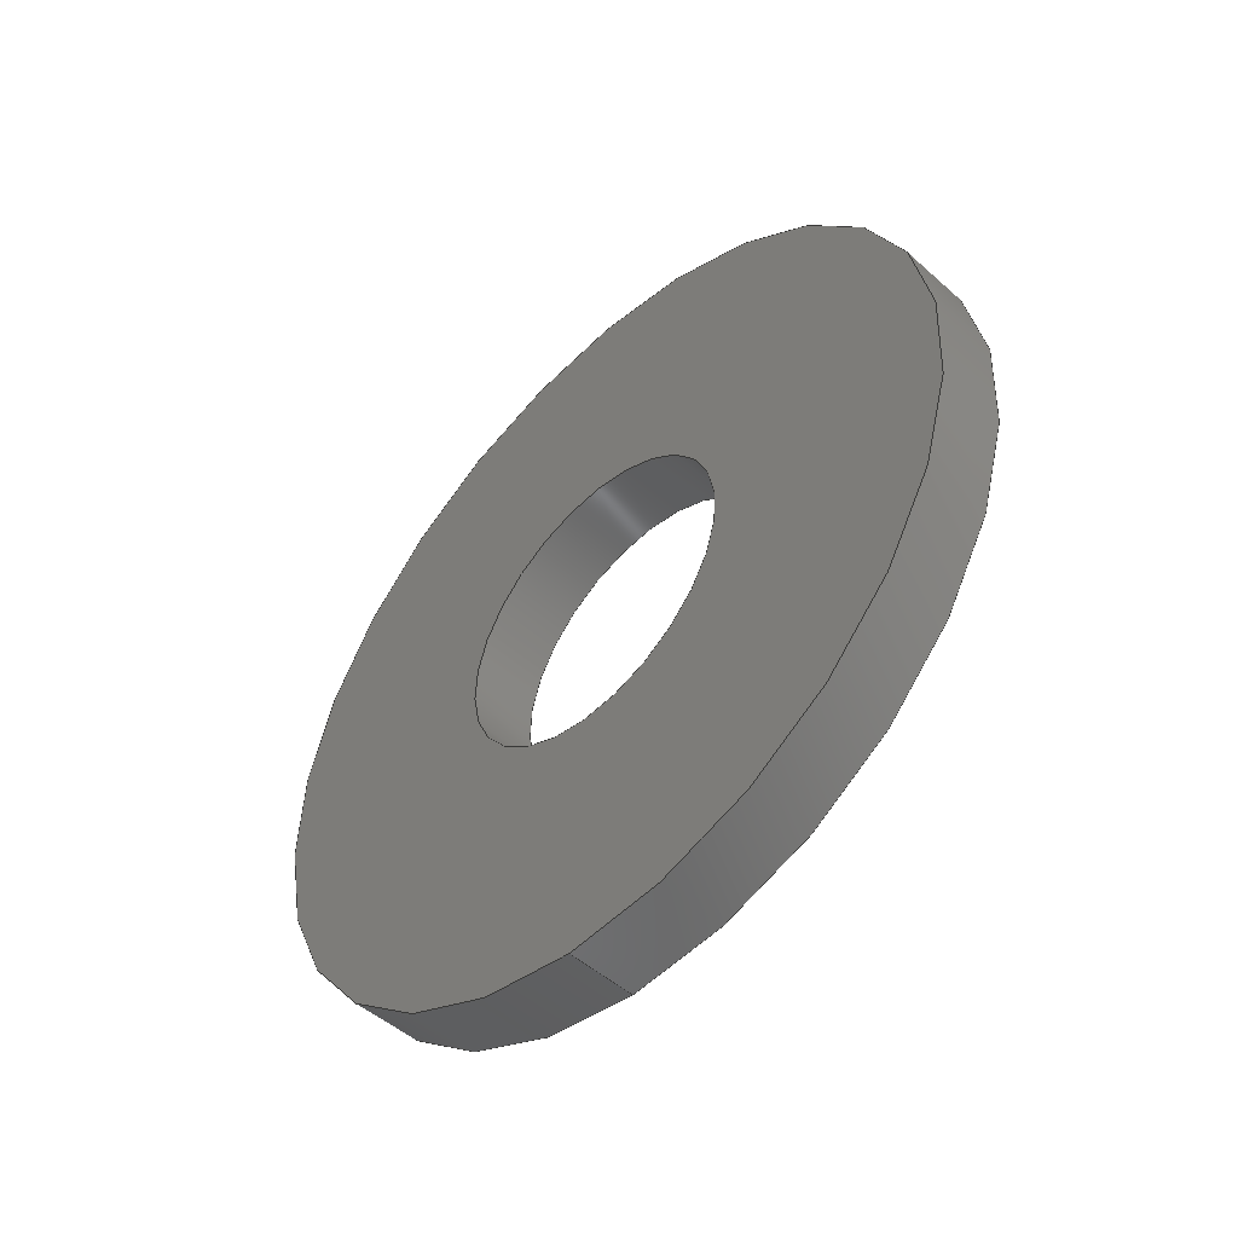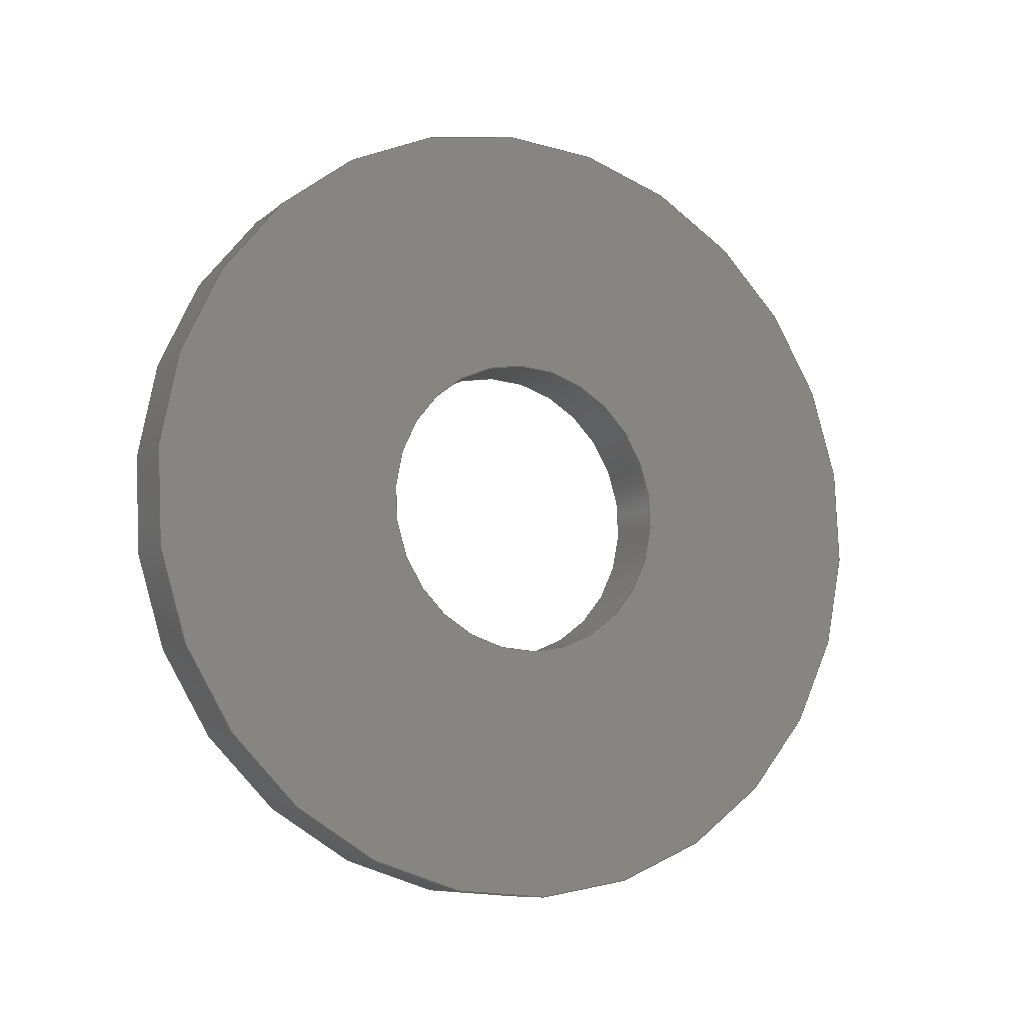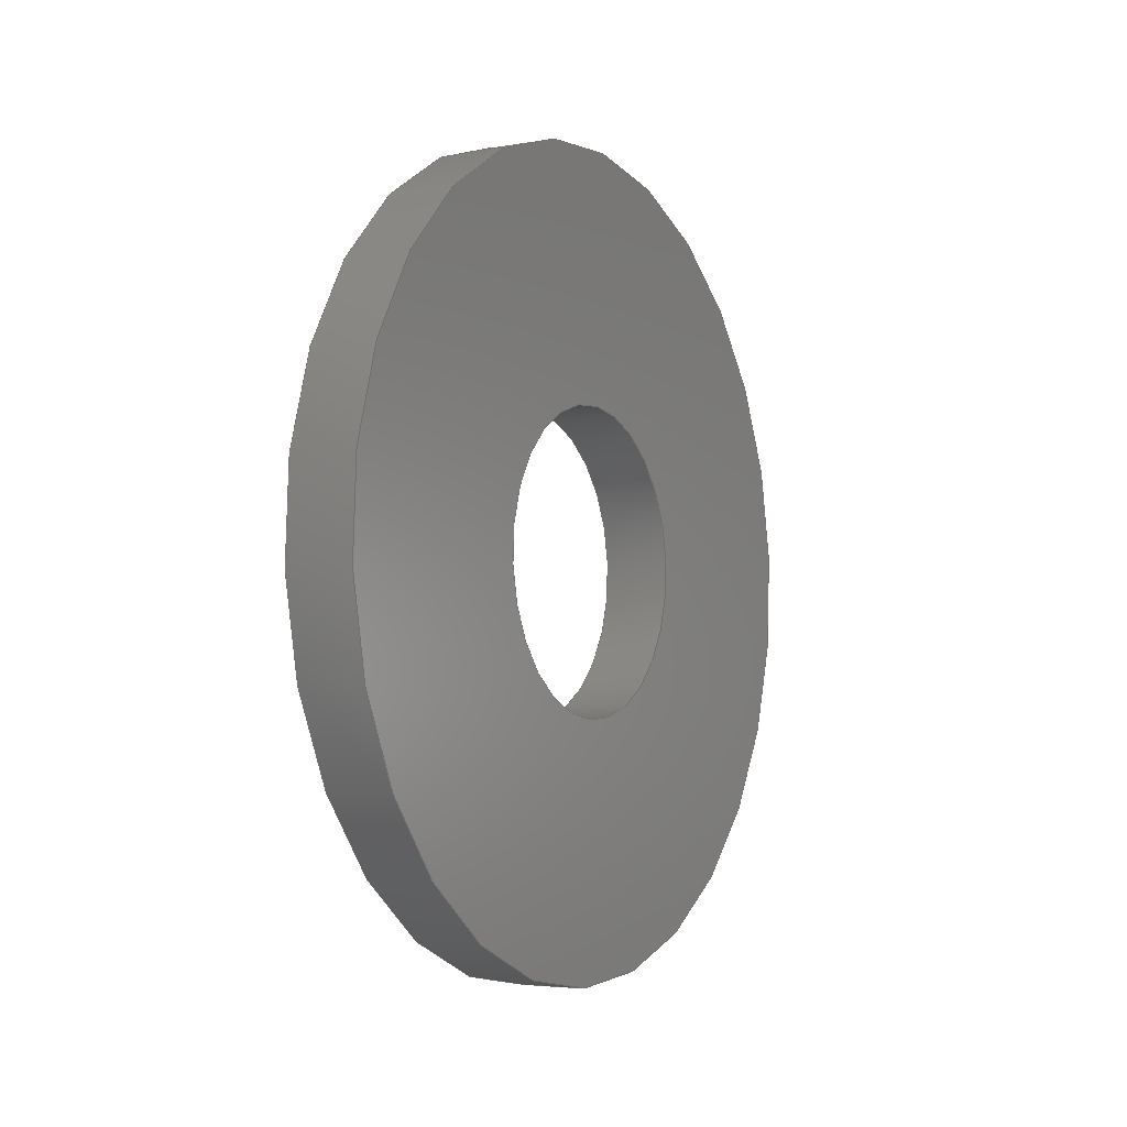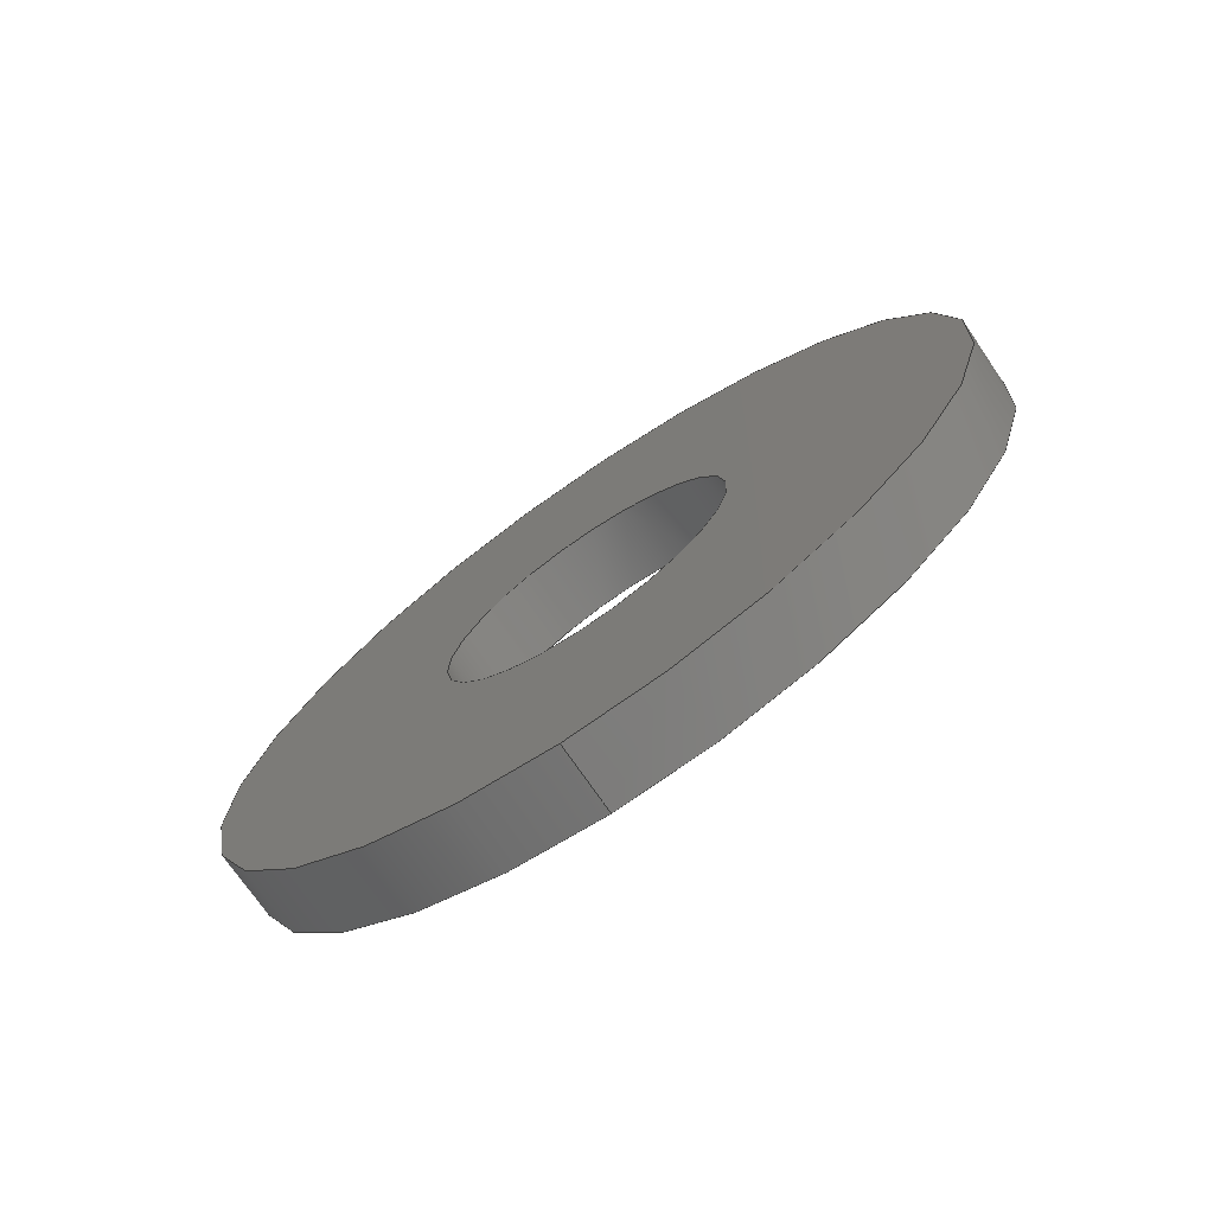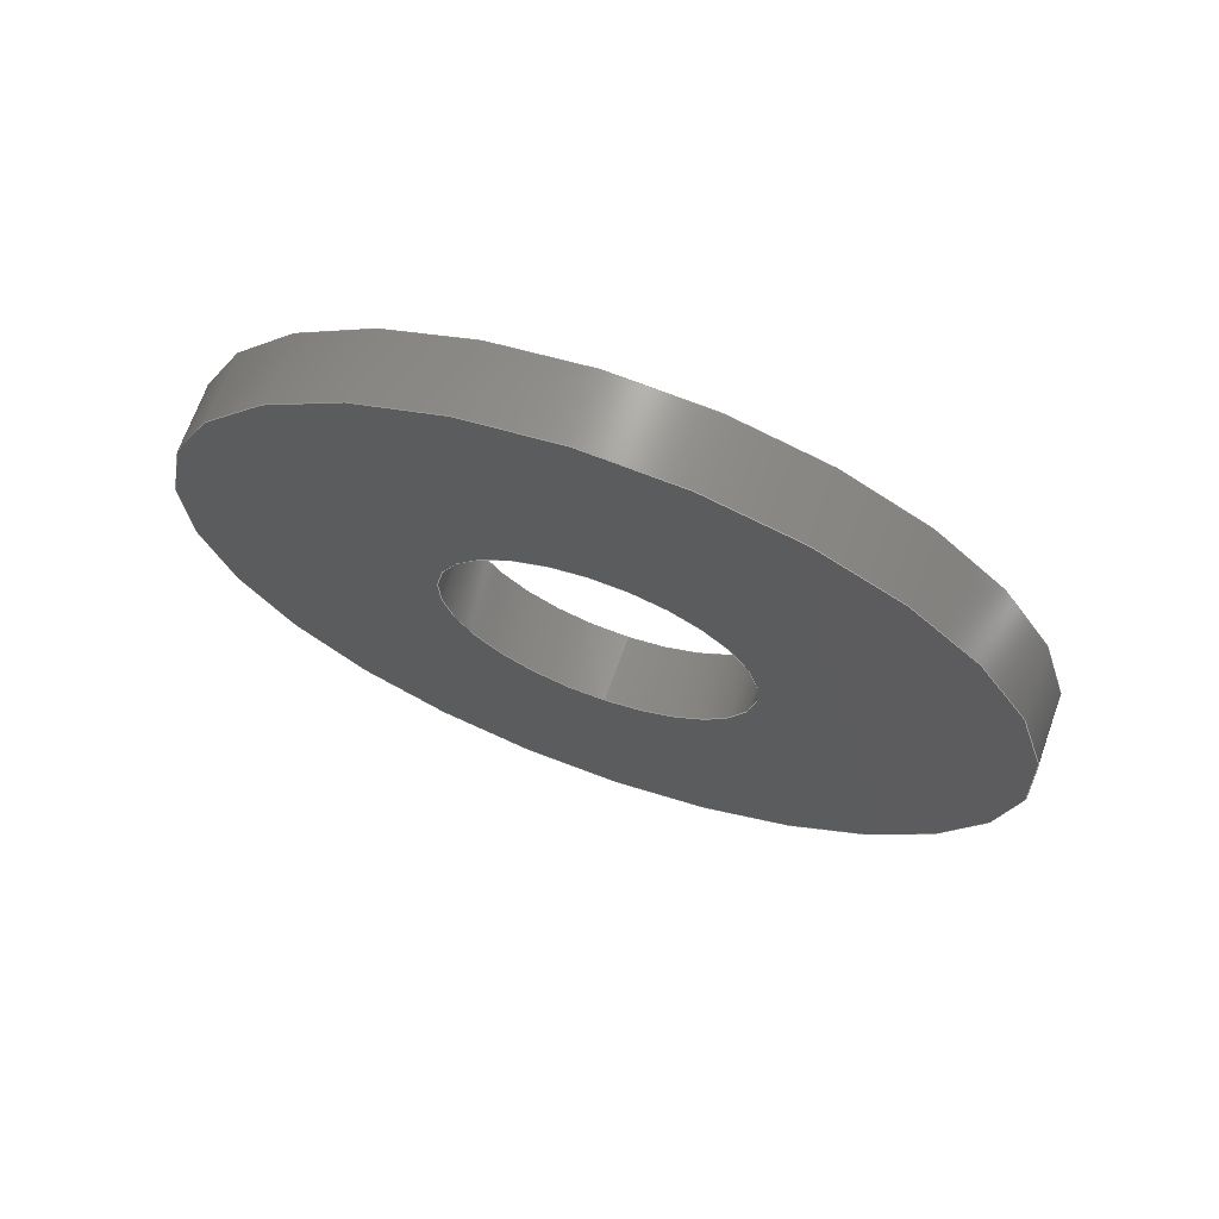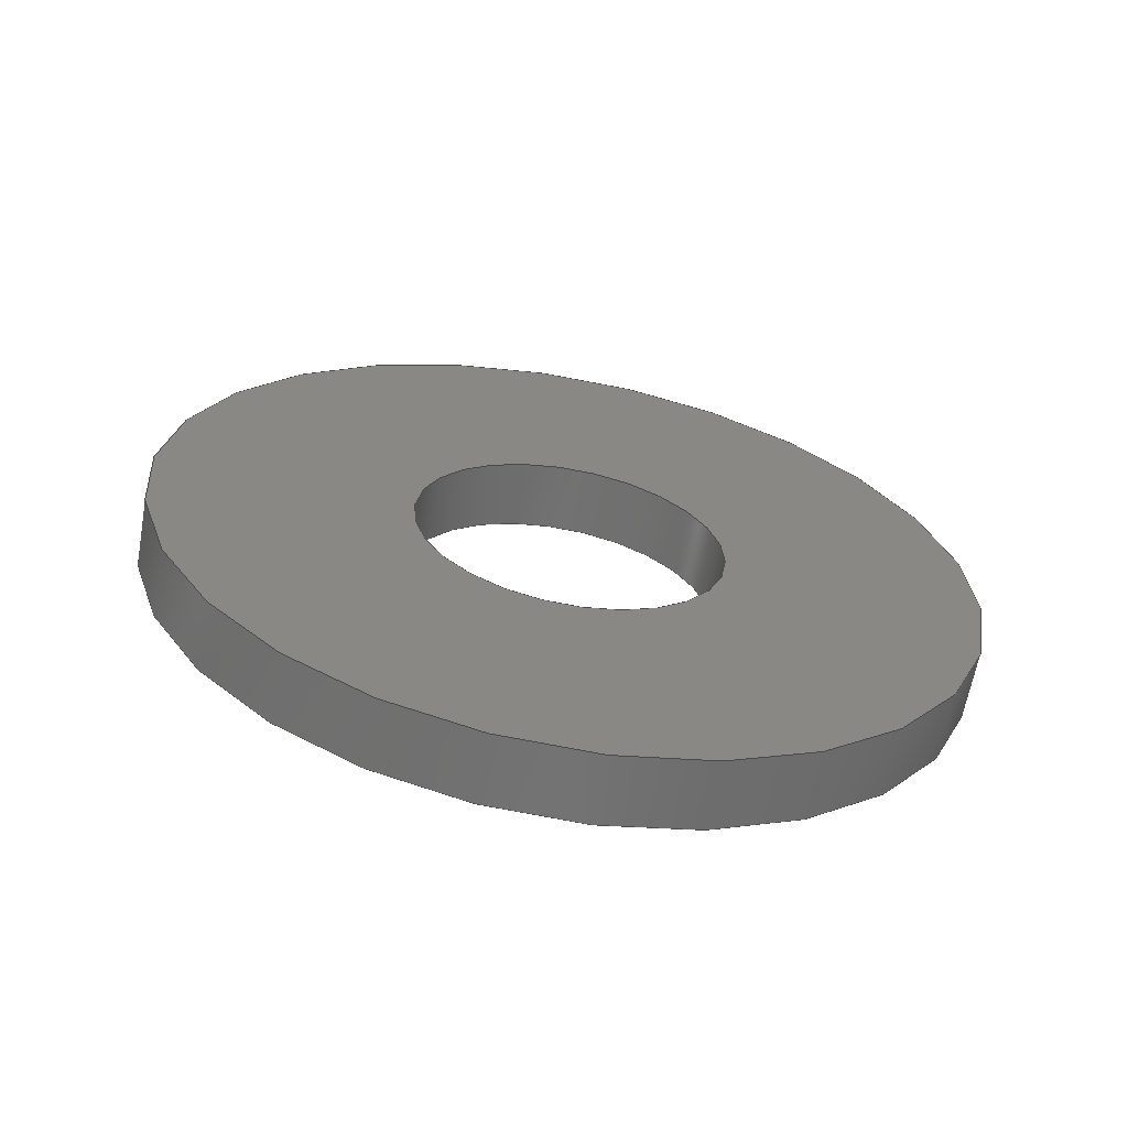
<metadata>
{"format":"step","ext":"step","renderer":"f3d","projection":"perspective","resolution":1024,"background":"white","views":[{"elev":-49.8,"azim":-44.2,"up":"+Z"},{"elev":-9.3,"azim":62.4,"up":"+Z"},{"elev":-4.2,"azim":-150.3,"up":"+Z"},{"elev":-73.1,"azim":-55.6,"up":"+Z"},{"elev":69.1,"azim":109.8,"up":"+Z"},{"elev":-63.7,"azim":-100.3,"up":"+Y"}]}
</metadata>
<code>
ISO-10303-21;
DATA;
#1=PROPERTY_DEFINITION_REPRESENTATION(#5,#3);
#2=PROPERTY_DEFINITION_REPRESENTATION(#6,#4);
#3=REPRESENTATION('',(#7),#108);
#4=REPRESENTATION('',(#8),#108);
#5=PROPERTY_DEFINITION('pmi validation property','',#113);
#6=PROPERTY_DEFINITION('pmi validation property','',#113);
#7=VALUE_REPRESENTATION_ITEM('number of annotations',COUNT_MEASURE(0));
#8=VALUE_REPRESENTATION_ITEM('number of views',COUNT_MEASURE(0));
#9=SHAPE_REPRESENTATION_RELATIONSHIP('','',#66,#10);
#10=ADVANCED_BREP_SHAPE_REPRESENTATION('',(#64),#108);
#11=PLANE('',#74);
#12=PLANE('',#75);
#13=ORIENTED_EDGE('',*,*,#21,.T.);
#14=ORIENTED_EDGE('',*,*,#22,.F.);
#15=ORIENTED_EDGE('',*,*,#23,.F.);
#16=ORIENTED_EDGE('',*,*,#24,.T.);
#17=ORIENTED_EDGE('',*,*,#21,.F.);
#18=ORIENTED_EDGE('',*,*,#23,.T.);
#19=ORIENTED_EDGE('',*,*,#22,.T.);
#20=ORIENTED_EDGE('',*,*,#24,.F.);
#21=EDGE_CURVE('',#25,#25,#29,.T.);
#22=EDGE_CURVE('',#26,#26,#30,.T.);
#23=EDGE_CURVE('',#27,#27,#31,.T.);
#24=EDGE_CURVE('',#28,#28,#32,.T.);
#25=VERTEX_POINT('',#97);
#26=VERTEX_POINT('',#99);
#27=VERTEX_POINT('',#102);
#28=VERTEX_POINT('',#104);
#29=CIRCLE('',#69,0.001791);
#30=CIRCLE('',#70,0.001791);
#31=CIRCLE('',#72,0.004763);
#32=CIRCLE('',#73,0.004763);
#33=EDGE_LOOP('',(#13));
#34=EDGE_LOOP('',(#14));
#35=EDGE_LOOP('',(#15));
#36=EDGE_LOOP('',(#16));
#37=EDGE_LOOP('',(#17));
#38=EDGE_LOOP('',(#18));
#39=EDGE_LOOP('',(#19));
#40=EDGE_LOOP('',(#20));
#41=FACE_BOUND('',#33,.T.);
#42=FACE_BOUND('',#34,.T.);
#43=FACE_BOUND('',#35,.T.);
#44=FACE_BOUND('',#36,.T.);
#45=FACE_BOUND('',#37,.T.);
#46=FACE_BOUND('',#38,.T.);
#47=FACE_BOUND('',#39,.T.);
#48=FACE_BOUND('',#40,.T.);
#49=CYLINDRICAL_SURFACE('',#68,0.001791);
#50=CYLINDRICAL_SURFACE('',#71,0.004763);
#51=ADVANCED_FACE('',(#41,#42),#49,.F.);
#52=ADVANCED_FACE('',(#43,#44),#50,.T.);
#53=ADVANCED_FACE('',(#45,#46),#11,.T.);
#54=ADVANCED_FACE('',(#47,#48),#12,.F.);
#55=CLOSED_SHELL('',(#51,#52,#53,#54));
#56=STYLED_ITEM('',(#57),#64);
#57=PRESENTATION_STYLE_ASSIGNMENT((#58));
#58=SURFACE_STYLE_USAGE(.BOTH.,#59);
#59=SURFACE_SIDE_STYLE('',(#60));
#60=SURFACE_STYLE_FILL_AREA(#61);
#61=FILL_AREA_STYLE('',(#62));
#62=FILL_AREA_STYLE_COLOUR('',#63);
#63=COLOUR_RGB('',0.2941,0.2941,0.2941);
#64=MANIFOLD_SOLID_BREP('Washer, #8',#55);
#65=SHAPE_DEFINITION_REPRESENTATION(#113,#66);
#66=SHAPE_REPRESENTATION('Washer, #8',(#67),#108);
#67=AXIS2_PLACEMENT_3D('',#94,#76,#77);
#68=AXIS2_PLACEMENT_3D('',#95,#78,#79);
#69=AXIS2_PLACEMENT_3D('',#96,#80,#81);
#70=AXIS2_PLACEMENT_3D('',#98,#82,#83);
#71=AXIS2_PLACEMENT_3D('',#100,#84,#85);
#72=AXIS2_PLACEMENT_3D('',#101,#86,#87);
#73=AXIS2_PLACEMENT_3D('',#103,#88,#89);
#74=AXIS2_PLACEMENT_3D('',#105,#90,#91);
#75=AXIS2_PLACEMENT_3D('',#106,#92,#93);
#76=DIRECTION('',(0,0,1));
#77=DIRECTION('',(1,0,0));
#78=DIRECTION('',(-1,-1.84e-17,-1.109e-17));
#79=DIRECTION('',(-1.02e-17,-0.04748,0.9989));
#80=DIRECTION('',(1,1.84e-17,1.109e-17));
#81=DIRECTION('',(1.02e-17,0.04748,-0.9989));
#82=DIRECTION('',(1,1.84e-17,1.109e-17));
#83=DIRECTION('',(1.02e-17,0.04748,-0.9989));
#84=DIRECTION('',(-1,-1.84e-17,-1.109e-17));
#85=DIRECTION('',(-1.02e-17,-0.04748,0.9989));
#86=DIRECTION('',(1,1.84e-17,1.109e-17));
#87=DIRECTION('',(1.02e-17,0.04748,-0.9989));
#88=DIRECTION('',(1,1.84e-17,1.109e-17));
#89=DIRECTION('',(1.02e-17,0.04748,-0.9989));
#90=DIRECTION('',(1,1.84e-17,1.109e-17));
#91=DIRECTION('',(-1.891e-17,0.9989,0.04748));
#92=DIRECTION('',(1,1.84e-17,1.109e-17));
#93=DIRECTION('',(-1.891e-17,0.9989,0.04748));
#94=CARTESIAN_POINT('',(0,0,0));
#95=CARTESIAN_POINT('',(0.01782,0.8745,-0.04852));
#96=CARTESIAN_POINT('',(0.01782,0.8745,-0.04852));
#97=CARTESIAN_POINT('',(0.01782,0.8745,-0.05031));
#98=CARTESIAN_POINT('',(0.01703,0.8745,-0.04852));
#99=CARTESIAN_POINT('',(0.01703,0.8745,-0.05031));
#100=CARTESIAN_POINT('',(0.01782,0.8745,-0.04852));
#101=CARTESIAN_POINT('',(0.01782,0.8745,-0.04852));
#102=CARTESIAN_POINT('',(0.01782,0.8747,-0.05328));
#103=CARTESIAN_POINT('',(0.01703,0.8745,-0.04852));
#104=CARTESIAN_POINT('',(0.01703,0.8747,-0.05328));
#105=CARTESIAN_POINT('',(0.01782,0.8747,-0.0483));
#106=CARTESIAN_POINT('',(0.01703,0.8747,-0.0483));
#107=MECHANICAL_DESIGN_GEOMETRIC_PRESENTATION_REPRESENTATION('',(#56),#108);
#108=(
GEOMETRIC_REPRESENTATION_CONTEXT(3)
GLOBAL_UNCERTAINTY_ASSIGNED_CONTEXT((#109))
GLOBAL_UNIT_ASSIGNED_CONTEXT((#112,#111,#110))
REPRESENTATION_CONTEXT('Washer, #8','TOP_LEVEL_ASSEMBLY_PART')
);
#109=UNCERTAINTY_MEASURE_WITH_UNIT(LENGTH_MEASURE(5e-06),#112,
'DISTANCE_ACCURACY_VALUE','Maximum Tolerance applied to model');
#110=(
NAMED_UNIT(*)
SI_UNIT($,.STERADIAN.)
SOLID_ANGLE_UNIT()
);
#111=(
NAMED_UNIT(*)
PLANE_ANGLE_UNIT()
SI_UNIT($,.RADIAN.)
);
#112=(
LENGTH_UNIT()
NAMED_UNIT(*)
SI_UNIT($,.METRE.)
);
#113=PRODUCT_DEFINITION_SHAPE('','',#114);
#114=PRODUCT_DEFINITION('','',#116,#115);
#115=PRODUCT_DEFINITION_CONTEXT('',#122,'design');
#116=PRODUCT_DEFINITION_FORMATION_WITH_SPECIFIED_SOURCE('','',#118,
 .NOT_KNOWN.);
#117=PRODUCT_RELATED_PRODUCT_CATEGORY('','',(#118));
#118=PRODUCT('Washer, #8','Washer, #8','Washer, #8',(#120));
#119=PRODUCT_CATEGORY('','');
#120=PRODUCT_CONTEXT('',#122,'mechanical');
#121=APPLICATION_PROTOCOL_DEFINITION('international standard',
'automotive_design',2010,#122);
#122=APPLICATION_CONTEXT(
'core data for automotive mechanical design processes');
ENDSEC;
END-ISO-10303-21;

</code>
